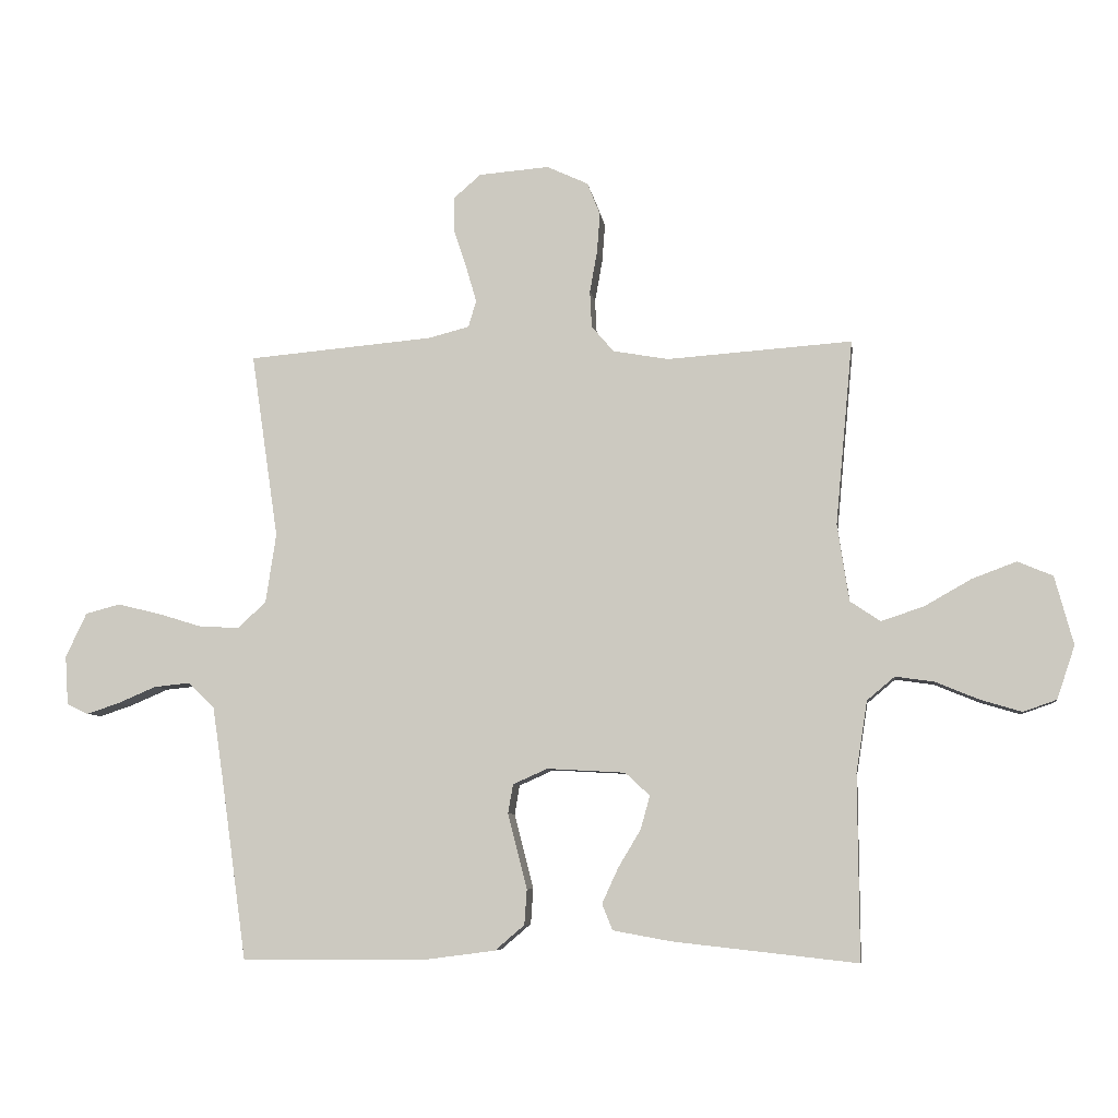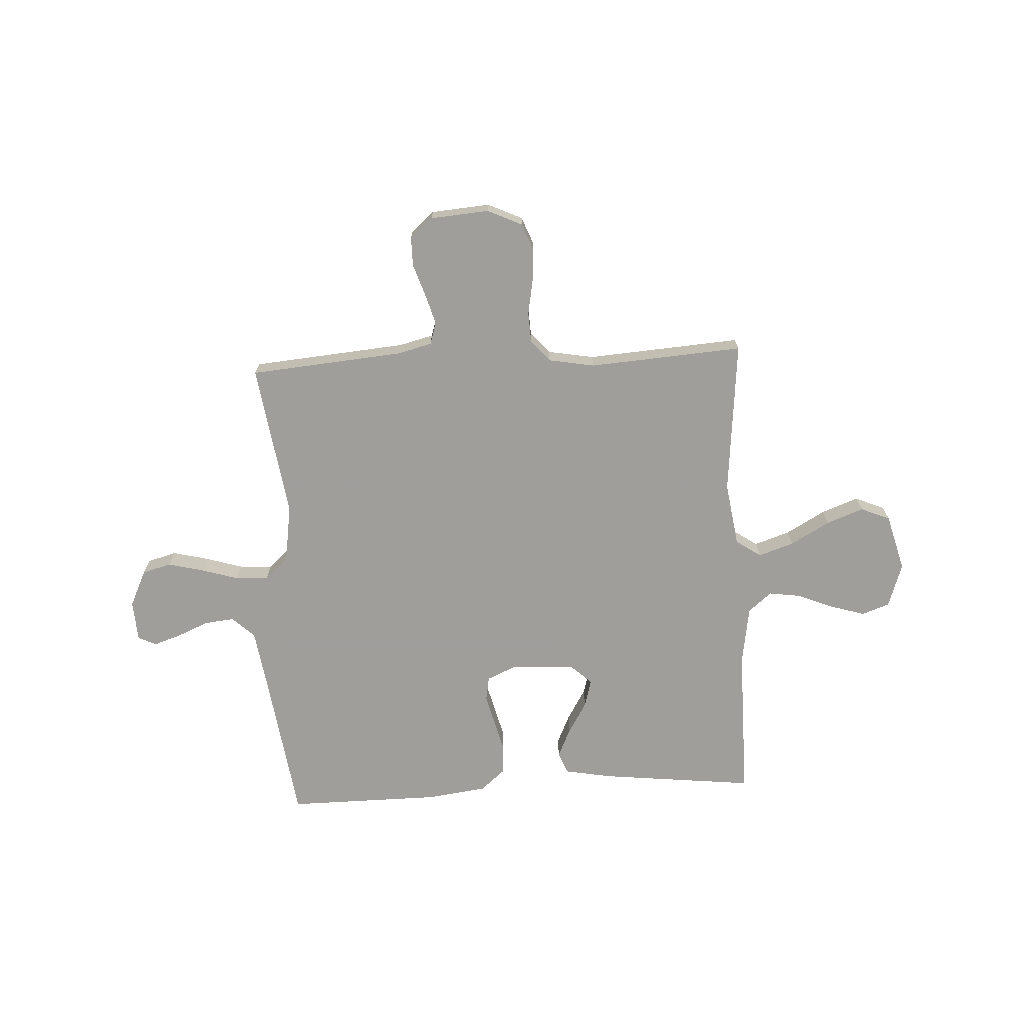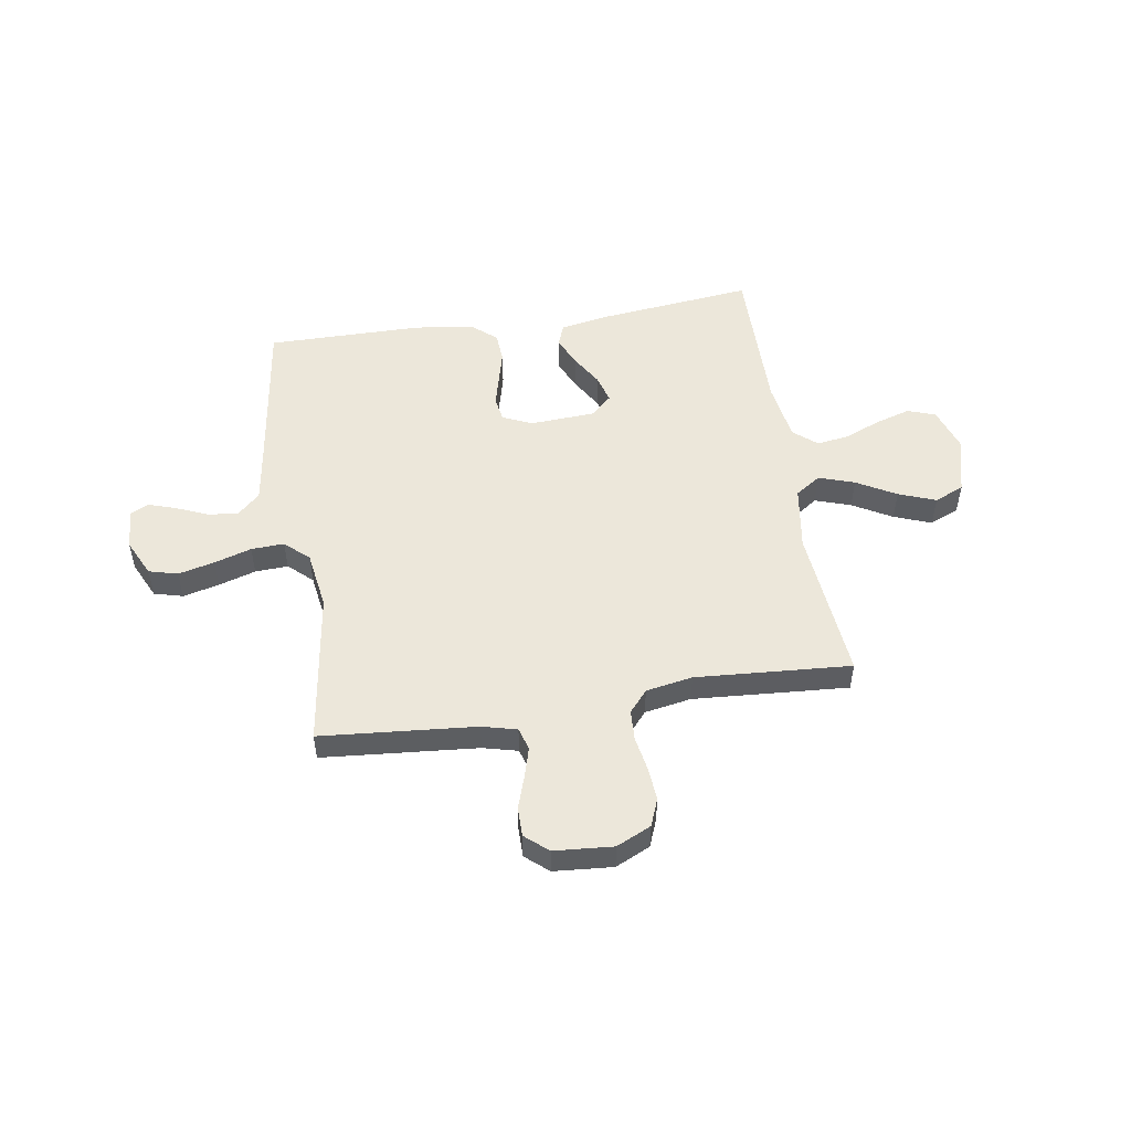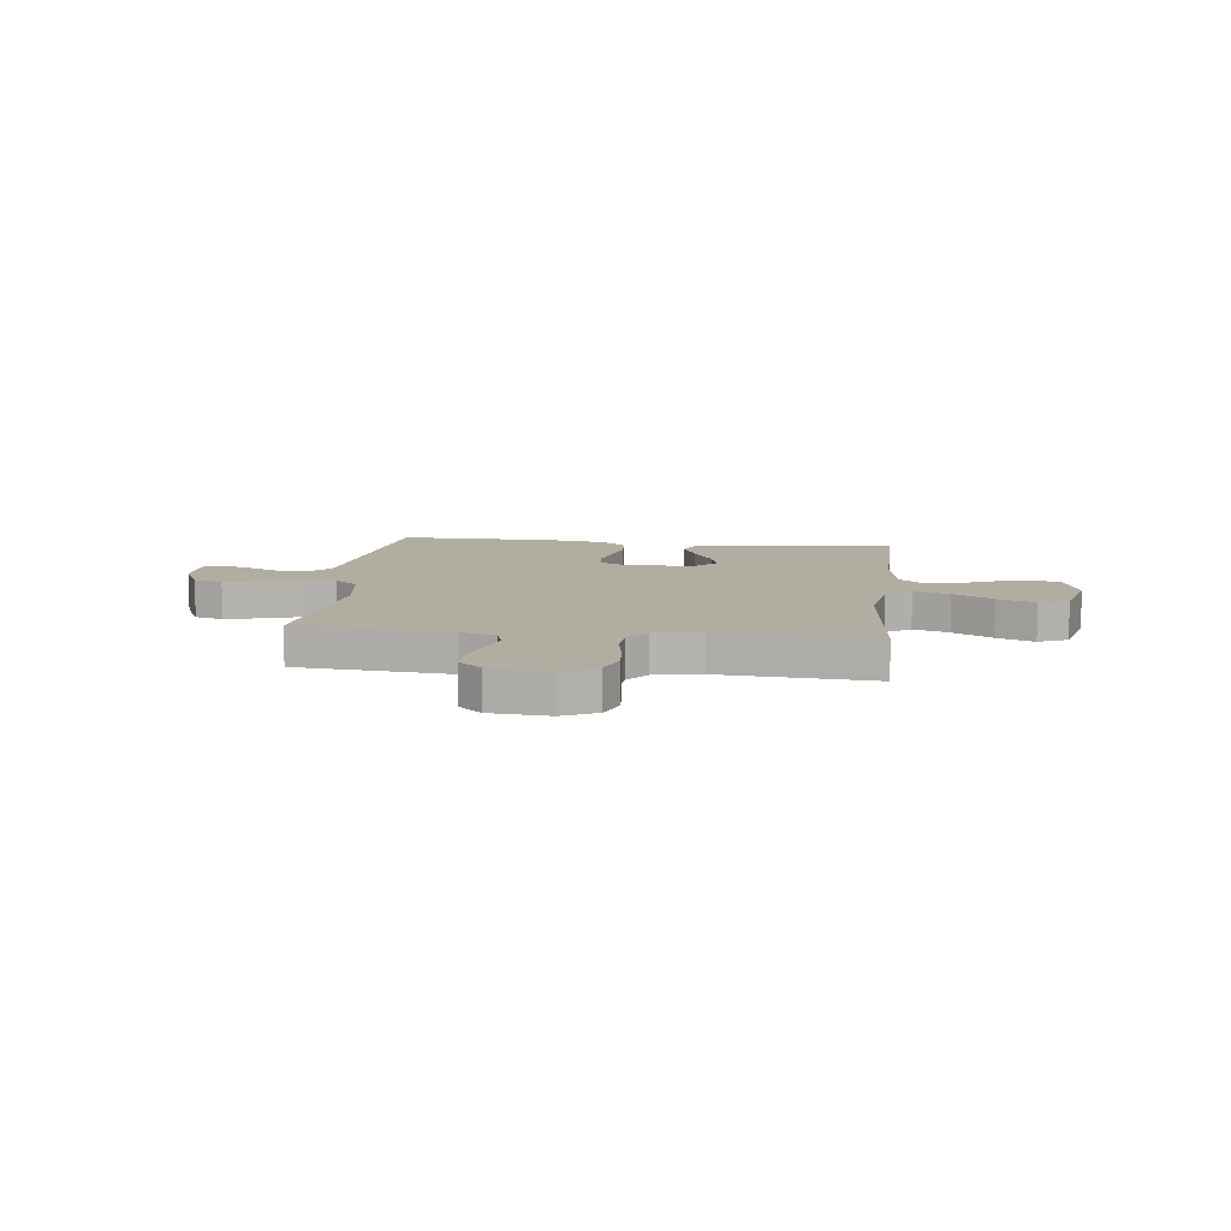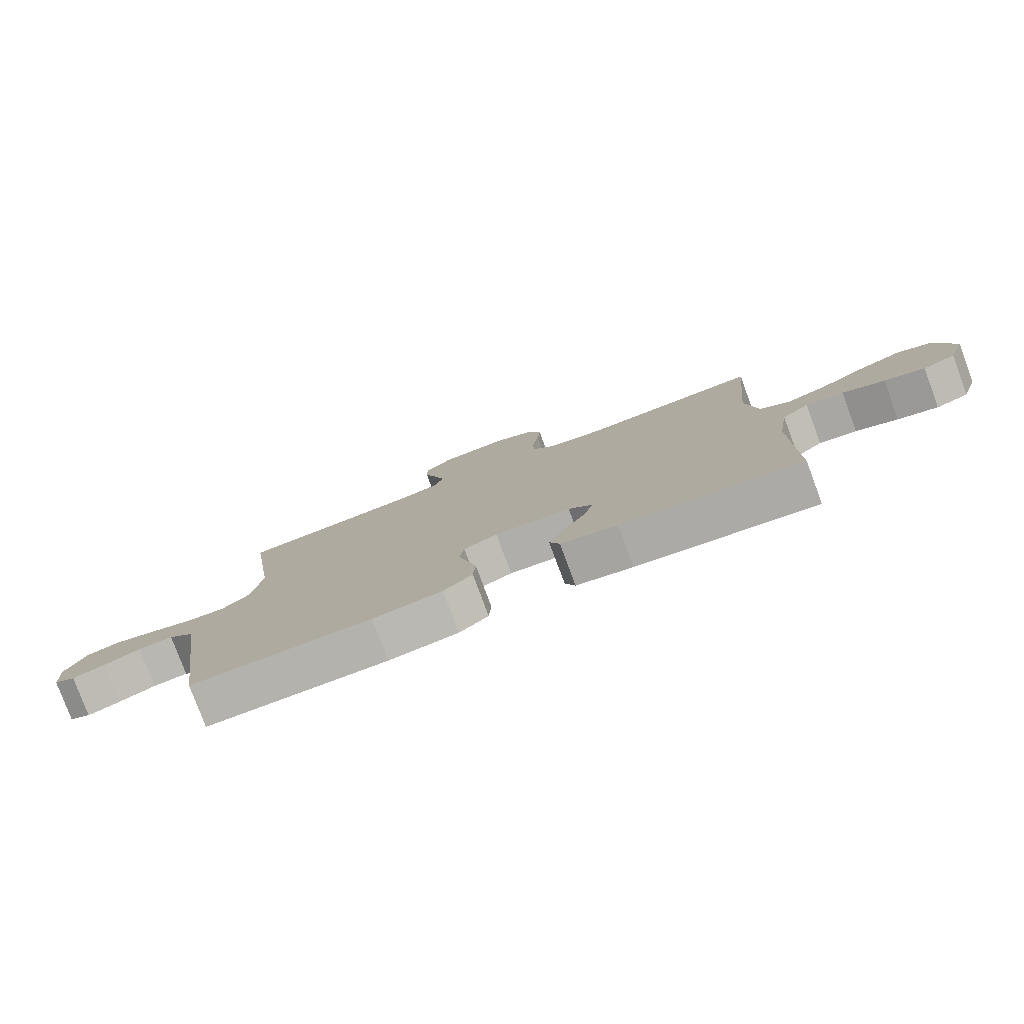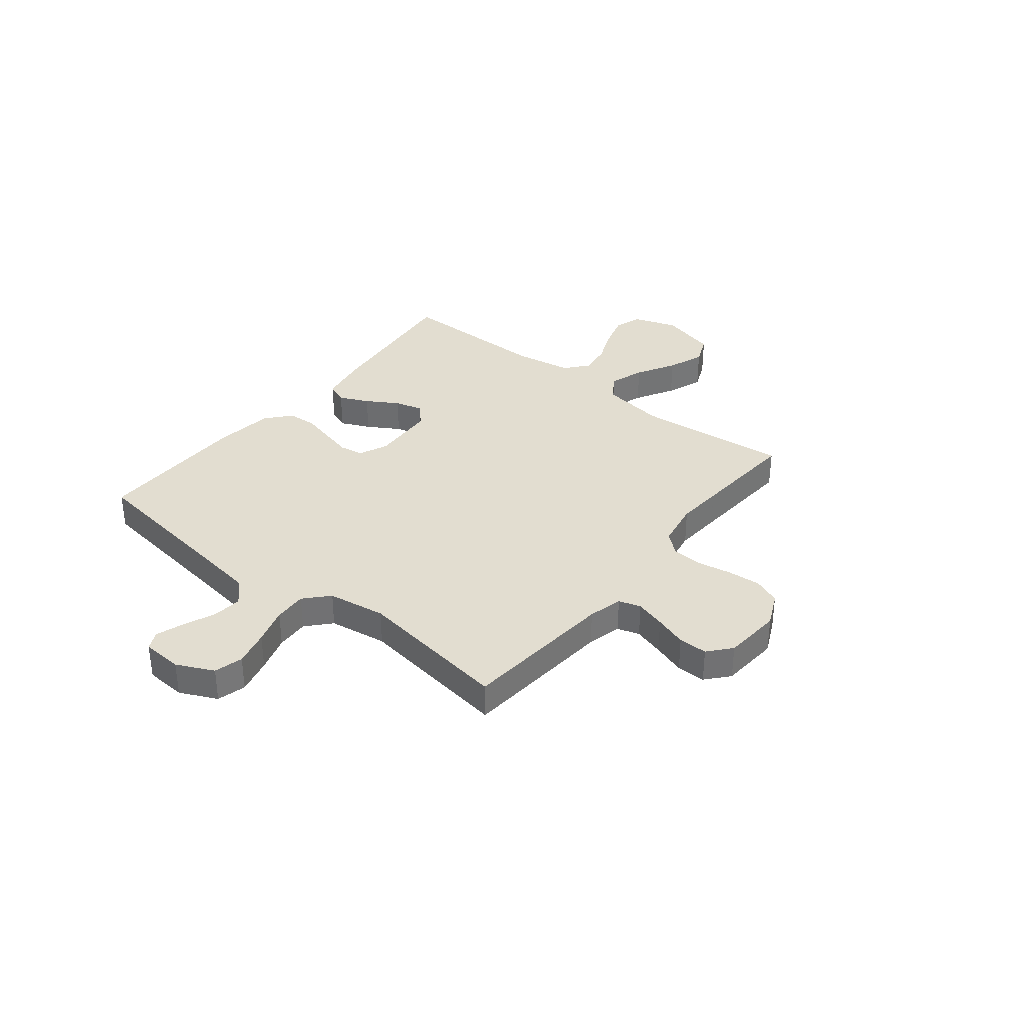
<metadata>
{"format":"obj","ext":"obj","renderer":"f3d","projection":"perspective","resolution":1024,"background":"white","views":[{"elev":-6.9,"azim":7.9,"up":"+Z"},{"elev":-70.8,"azim":3.0,"up":"+Y"},{"elev":51.6,"azim":-9.0,"up":"+Y"},{"elev":10.4,"azim":6.6,"up":"+Y"},{"elev":-79.3,"azim":20.4,"up":"+Z"},{"elev":35.1,"azim":-51.5,"up":"+Y"}]}
</metadata>
<code>
v 0.5 0.07 -0.5
v 0.2 0.07 -0.467
v 0.106 0.07 -0.45
v 0.089 0.07 -0.408
v 0.115 0.07 -0.351
v 0.152 0.07 -0.289
v 0.167 0.07 -0.235
v 0.127 0.07 -0.198
v 0 0.07 -0.191
v -0.056 0.07 -0.216
v -0.064 0.07 -0.263
v -0.049 0.07 -0.322
v -0.033 0.07 -0.385
v -0.037 0.07 -0.442
v -0.085 0.07 -0.483
v -0.2 0.07 -0.498
v -0.5 0.07 -0.5
v -0.542 0.07 -0.2
v -0.559 0.07 -0.086
v -0.602 0.07 -0.046
v -0.66 0.07 -0.052
v -0.721 0.07 -0.078
v -0.775 0.07 -0.096
v -0.81 0.07 -0.079
v -0.815 0.07 0
v -0.781 0.07 0.072
v -0.725 0.07 0.087
v -0.655 0.07 0.07
v -0.583 0.07 0.048
v -0.519 0.07 0.045
v -0.473 0.07 0.087
v -0.456 0.07 0.2
v -0.5 0.07 0.5
v -0.2 0.07 0.526
v -0.133 0.07 0.543
v -0.12 0.07 0.586
v -0.137 0.07 0.645
v -0.158 0.07 0.708
v -0.158 0.07 0.764
v -0.114 0.07 0.802
v 0 0.07 0.811
v 0.067 0.07 0.78
v 0.088 0.07 0.727
v 0.083 0.07 0.663
v 0.071 0.07 0.596
v 0.074 0.07 0.537
v 0.11 0.07 0.495
v 0.2 0.07 0.479
v 0.5 0.07 0.5
v 0.472 0.07 0.2
v 0.491 0.07 0.075
v 0.54 0.07 0.042
v 0.609 0.07 0.065
v 0.685 0.07 0.108
v 0.757 0.07 0.135
v 0.814 0.07 0.111
v 0.844 0.07 0
v 0.815 0.07 -0.086
v 0.761 0.07 -0.105
v 0.694 0.07 -0.085
v 0.624 0.07 -0.056
v 0.561 0.07 -0.047
v 0.516 0.07 -0.085
v 0.498 0.07 -0.2
v 0.5 0 -0.5
v 0.2 0 -0.467
v 0.106 0 -0.45
v 0.089 0 -0.408
v 0.115 0 -0.351
v 0.152 0 -0.289
v 0.167 0 -0.235
v 0.127 0 -0.198
v 0 0 -0.191
v -0.056 0 -0.216
v -0.064 0 -0.263
v -0.049 0 -0.322
v -0.033 0 -0.385
v -0.037 0 -0.442
v -0.085 0 -0.483
v -0.2 0 -0.498
v -0.5 0 -0.5
v -0.542 0 -0.2
v -0.559 0 -0.086
v -0.602 0 -0.046
v -0.66 0 -0.052
v -0.721 0 -0.078
v -0.775 0 -0.096
v -0.81 0 -0.079
v -0.815 0 0
v -0.781 0 0.072
v -0.725 0 0.087
v -0.655 0 0.07
v -0.583 0 0.048
v -0.519 0 0.045
v -0.473 0 0.087
v -0.456 0 0.2
v -0.5 0 0.5
v -0.2 0 0.526
v -0.133 0 0.543
v -0.12 0 0.586
v -0.137 0 0.645
v -0.158 0 0.708
v -0.158 0 0.764
v -0.114 0 0.802
v 0 0 0.811
v 0.067 0 0.78
v 0.088 0 0.727
v 0.083 0 0.663
v 0.071 0 0.596
v 0.074 0 0.537
v 0.11 0 0.495
v 0.2 0 0.479
v 0.5 0 0.5
v 0.472 0 0.2
v 0.491 0 0.075
v 0.54 0 0.042
v 0.609 0 0.065
v 0.685 0 0.108
v 0.757 0 0.135
v 0.814 0 0.111
v 0.844 0 0
v 0.815 0 -0.086
v 0.761 0 -0.105
v 0.694 0 -0.085
v 0.624 0 -0.056
v 0.561 0 -0.047
v 0.516 0 -0.085
v 0.498 0 -0.2
f 58 59 60 61
f 56 57 58 61
f 56 61 62
f 53 54 55 56
f 52 53 56 62
f 51 52 62 63
f 48 49 50
f 47 48 50 51
f 42 43 44 45
f 40 41 42 45
f 40 45 46
f 37 38 39 40
f 36 37 40 46
f 35 36 46 47
f 32 33 34
f 31 32 34 35
f 26 27 28 29
f 24 25 26 29
f 24 29 30
f 21 22 23 24
f 21 24 30
f 20 21 30
f 19 20 30 31
f 15 16 17 18
f 11 12 13 14
f 11 14 15 18
f 3 4 5 6
f 1 2 3 6
f 64 1 6 7
f 63 64 7 8
f 51 63 8 9
f 47 51 9 10
f 35 47 10
f 18 19 31 35
f 10 11 18 35
f 125 124 123 122
f 125 122 121 120
f 126 125 120
f 120 119 118 117
f 126 120 117 116
f 127 126 116 115
f 114 113 112
f 115 114 112 111
f 109 108 107 106
f 109 106 105 104
f 110 109 104
f 104 103 102 101
f 110 104 101 100
f 111 110 100 99
f 98 97 96
f 99 98 96 95
f 93 92 91 90
f 93 90 89 88
f 94 93 88
f 88 87 86 85
f 94 88 85
f 94 85 84
f 95 94 84 83
f 82 81 80 79
f 78 77 76 75
f 82 79 78 75
f 70 69 68 67
f 70 67 66 65
f 71 70 65 128
f 72 71 128 127
f 73 72 127 115
f 74 73 115 111
f 74 111 99
f 99 95 83 82
f 99 82 75 74
f 1 65 66 2
f 2 66 67 3
f 3 67 68 4
f 4 68 69 5
f 5 69 70 6
f 6 70 71 7
f 7 71 72 8
f 8 72 73 9
f 9 73 74 10
f 10 74 75 11
f 11 75 76 12
f 12 76 77 13
f 13 77 78 14
f 14 78 79 15
f 15 79 80 16
f 16 80 81 17
f 17 81 82 18
f 18 82 83 19
f 19 83 84 20
f 20 84 85 21
f 21 85 86 22
f 22 86 87 23
f 23 87 88 24
f 24 88 89 25
f 25 89 90 26
f 26 90 91 27
f 27 91 92 28
f 28 92 93 29
f 29 93 94 30
f 30 94 95 31
f 31 95 96 32
f 32 96 97 33
f 33 97 98 34
f 34 98 99 35
f 35 99 100 36
f 36 100 101 37
f 37 101 102 38
f 38 102 103 39
f 39 103 104 40
f 40 104 105 41
f 41 105 106 42
f 42 106 107 43
f 43 107 108 44
f 44 108 109 45
f 45 109 110 46
f 46 110 111 47
f 47 111 112 48
f 48 112 113 49
f 49 113 114 50
f 50 114 115 51
f 51 115 116 52
f 52 116 117 53
f 53 117 118 54
f 54 118 119 55
f 55 119 120 56
f 56 120 121 57
f 57 121 122 58
f 58 122 123 59
f 59 123 124 60
f 60 124 125 61
f 61 125 126 62
f 62 126 127 63
f 63 127 128 64
f 64 128 65 1

</code>
